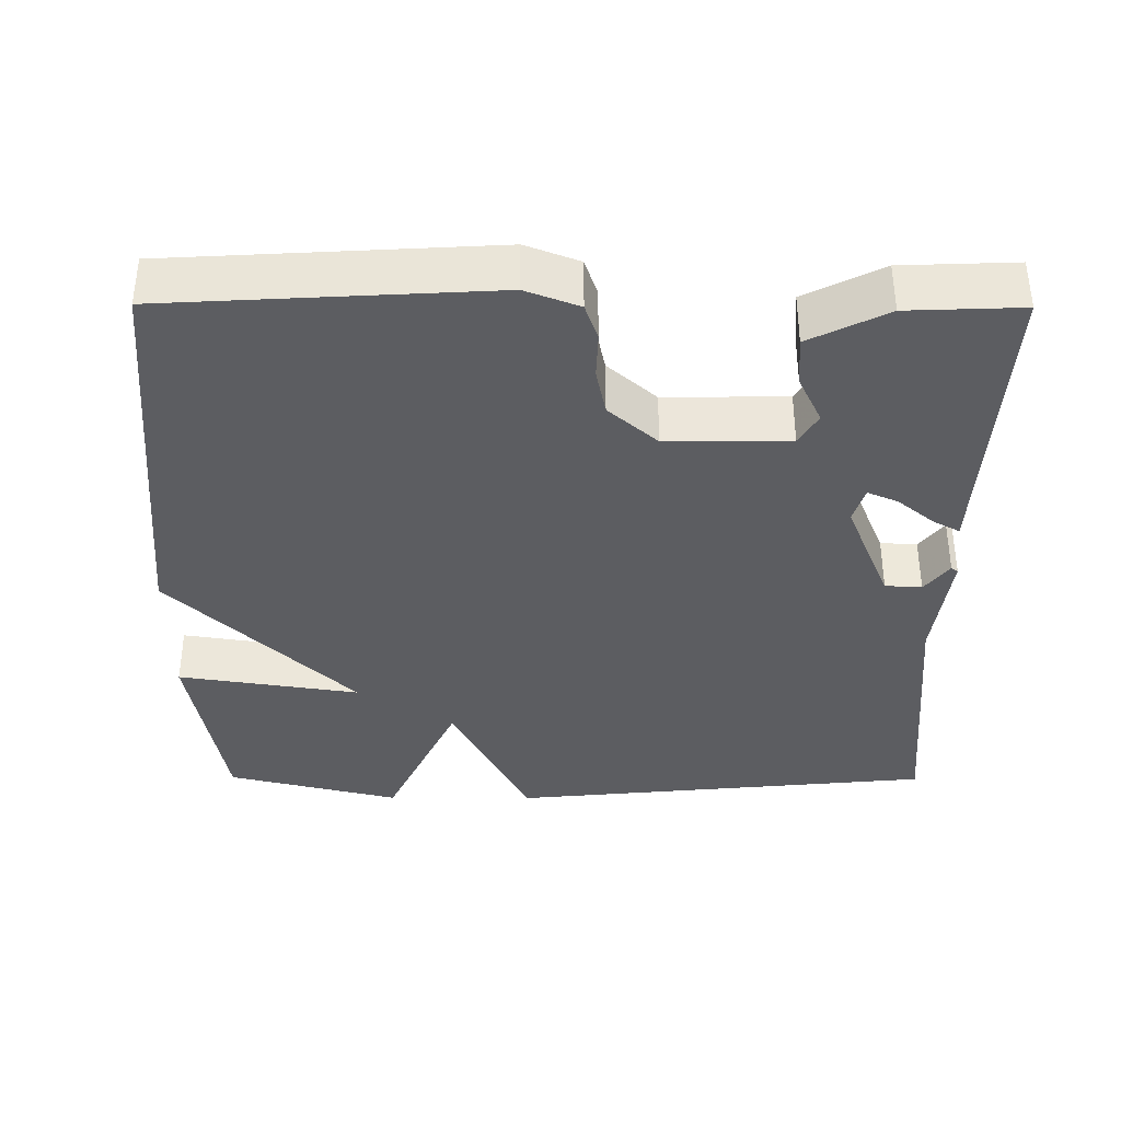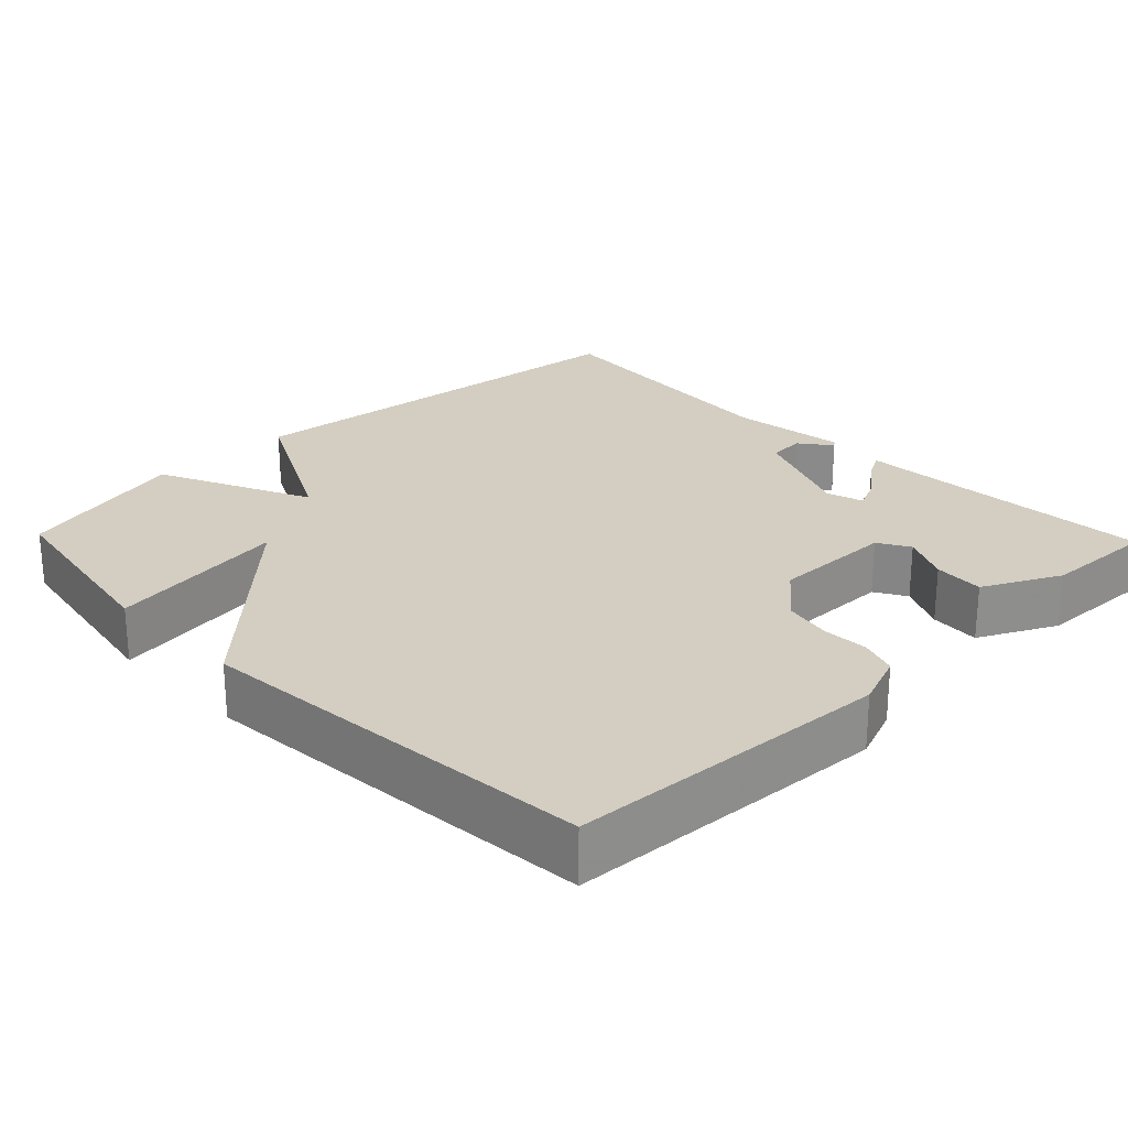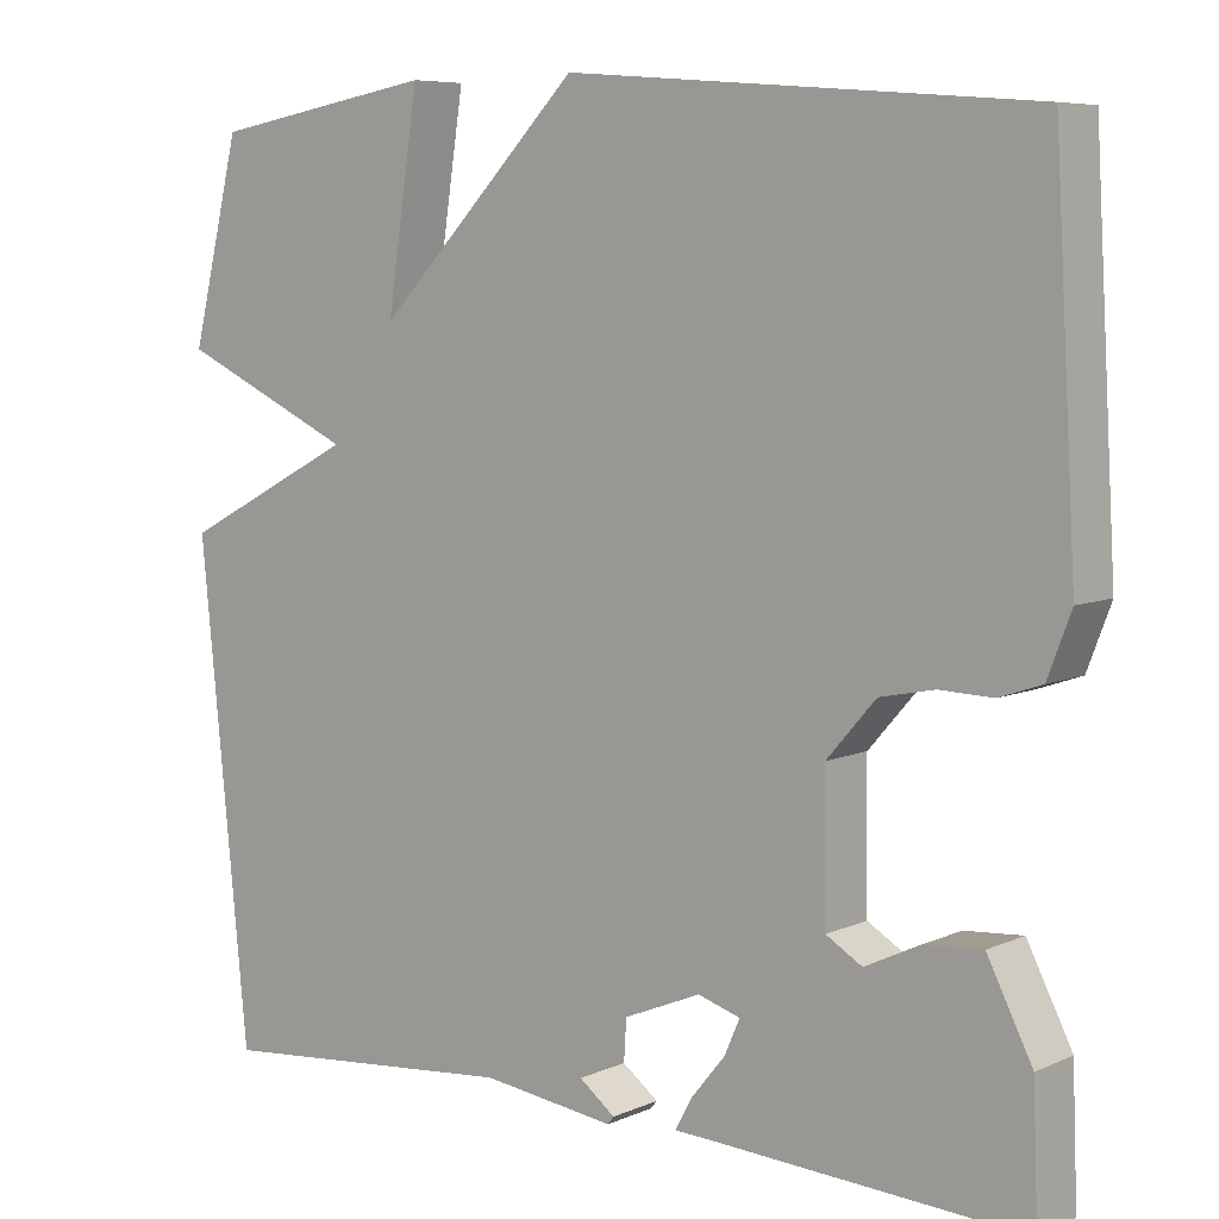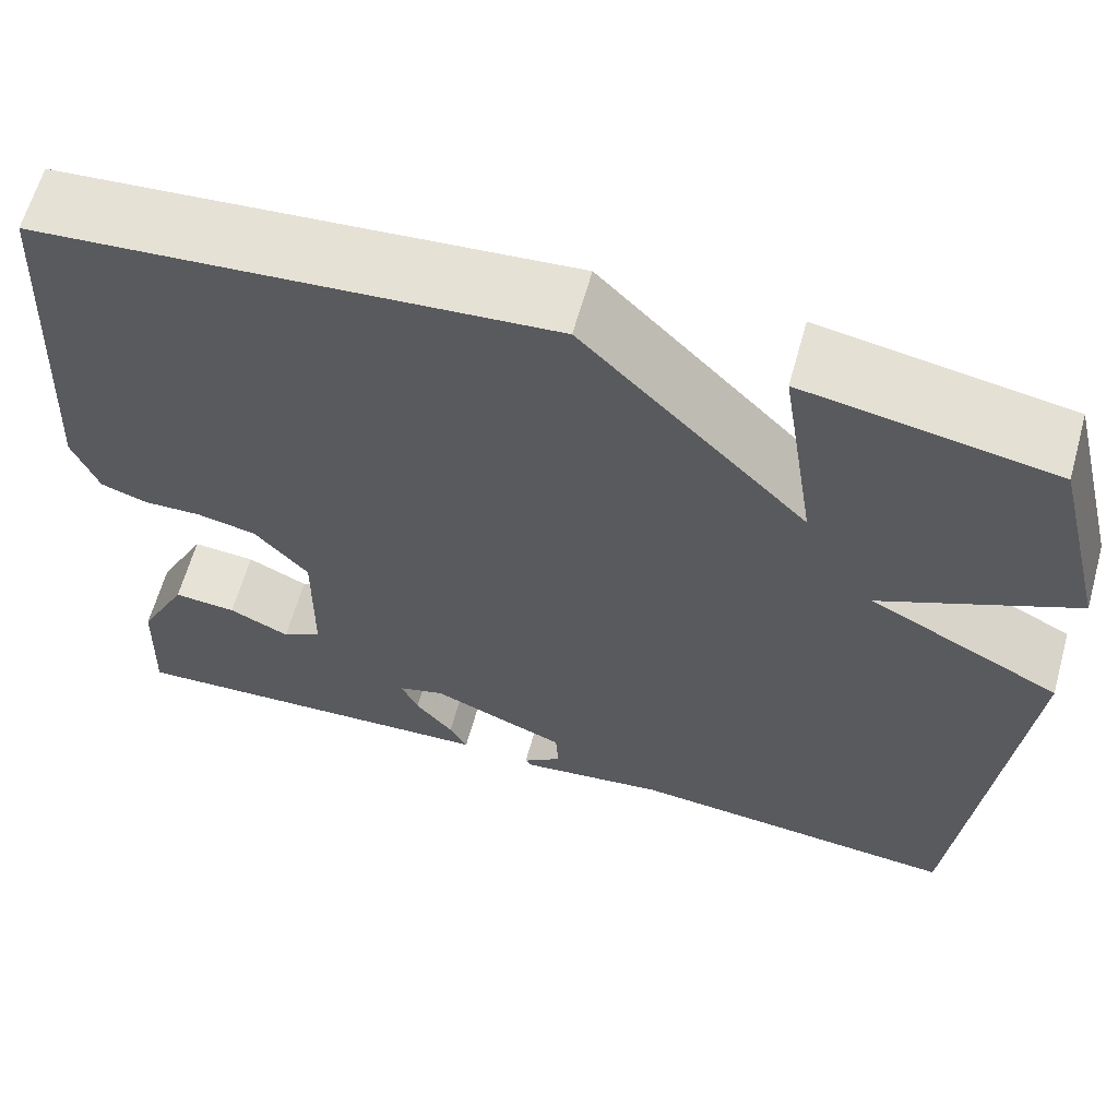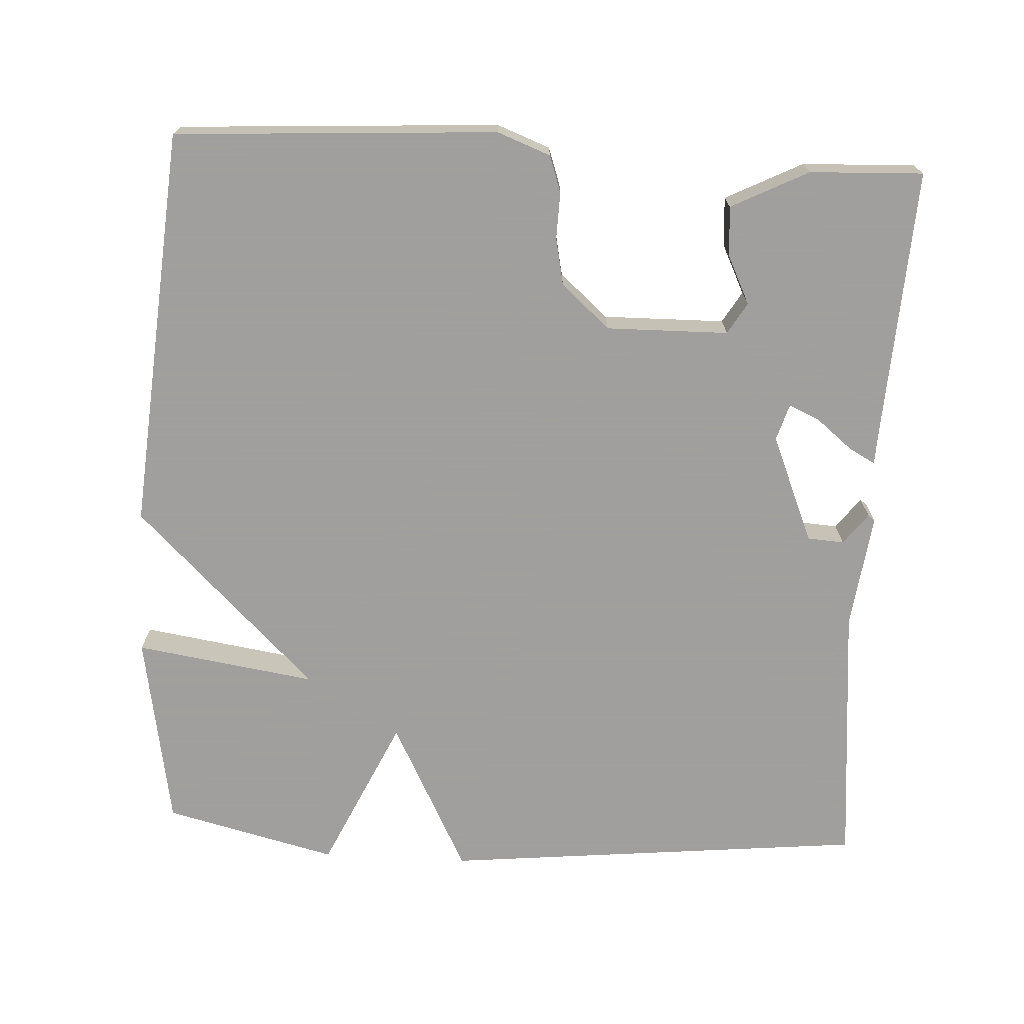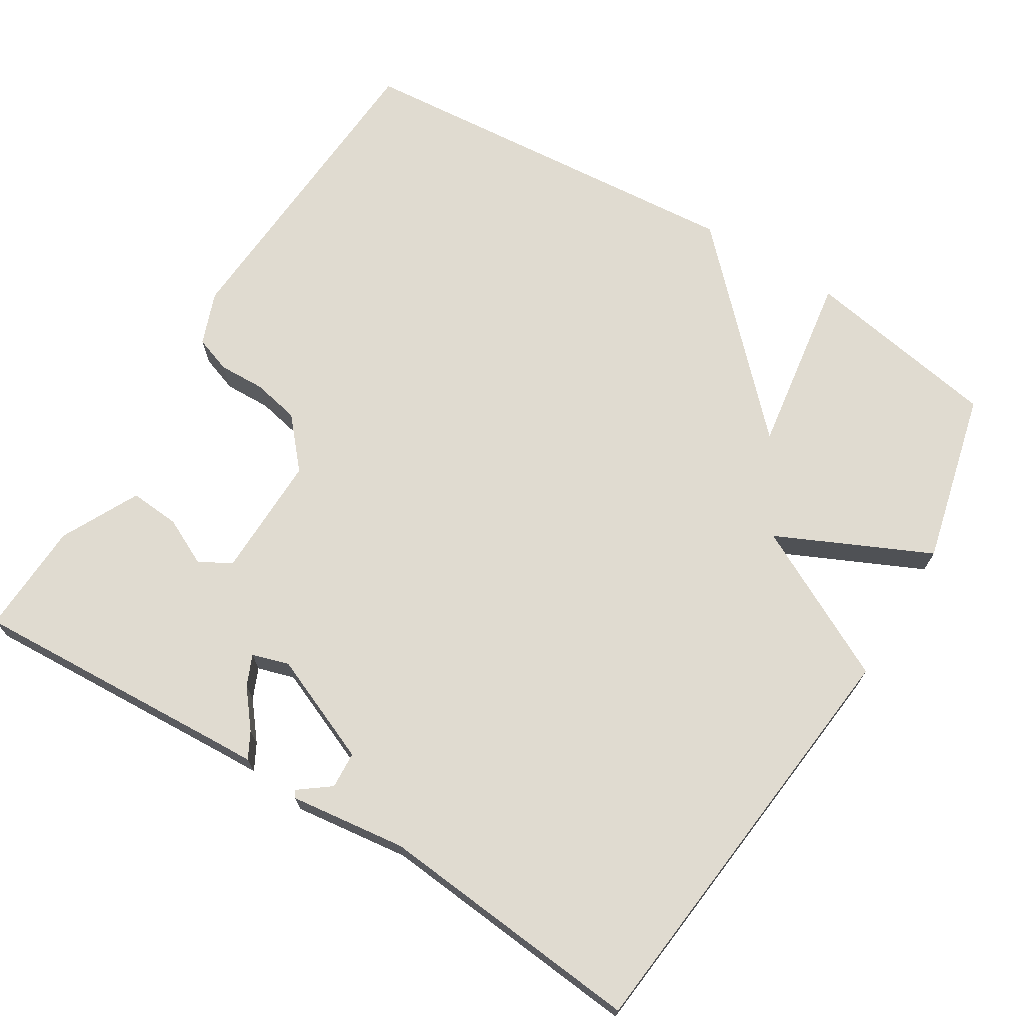
<metadata>
{"format":"obj","ext":"obj","renderer":"f3d","projection":"perspective","resolution":1024,"background":"white","views":[{"elev":-37.0,"azim":89.7,"up":"+Y"},{"elev":24.9,"azim":46.0,"up":"+Y"},{"elev":6.9,"azim":38.6,"up":"+Z"},{"elev":63.0,"azim":-164.4,"up":"+Z"},{"elev":-71.5,"azim":87.0,"up":"+Y"},{"elev":70.1,"azim":-148.3,"up":"+Y"}]}
</metadata>
<code>
v 0.5 0.07 -0.5
v 0.139 0.07 -0.48
v 0.094 0.07 -0.478
v 0.113 0.07 -0.443
v 0.153 0.07 -0.394
v 0.171 0.07 -0.353
v 0.122 0.07 -0.338
v -0.022 0.07 -0.398
v -0.025 0.07 -0.447
v 0.017 0.07 -0.479
v 0.01 0.07 -0.488
v -0.145 0.07 -0.468
v -0.5 0.07 -0.5
v -0.557 0.07 0.069
v -0.353 0.07 0.174
v -0.557 0.07 0.269
v -0.5 0.07 0.5
v -0.238 0.07 0.545
v -0.275 0.07 0.303
v -0.038 0.07 0.545
v 0.5 0.07 0.5
v 0.525 0.07 0.07
v 0.498 0.07 -0.001
v 0.449 0.07 -0.018
v 0.387 0.07 -0.016
v 0.324 0.07 -0.029
v 0.267 0.07 -0.094
v 0.269 0.07 -0.257
v 0.311 0.07 -0.282
v 0.375 0.07 -0.251
v 0.442 0.07 -0.246
v 0.494 0.07 -0.349
v 0.5 0 -0.5
v 0.139 0 -0.48
v 0.094 0 -0.478
v 0.113 0 -0.443
v 0.153 0 -0.394
v 0.171 0 -0.353
v 0.122 0 -0.338
v -0.022 0 -0.398
v -0.025 0 -0.447
v 0.017 0 -0.479
v 0.01 0 -0.488
v -0.145 0 -0.468
v -0.5 0 -0.5
v -0.557 0 0.069
v -0.353 0 0.174
v -0.557 0 0.269
v -0.5 0 0.5
v -0.238 0 0.545
v -0.275 0 0.303
v -0.038 0 0.545
v 0.5 0 0.5
v 0.525 0 0.07
v 0.498 0 -0.001
v 0.449 0 -0.018
v 0.387 0 -0.016
v 0.324 0 -0.029
v 0.267 0 -0.094
v 0.269 0 -0.257
v 0.311 0 -0.282
v 0.375 0 -0.251
v 0.442 0 -0.246
v 0.494 0 -0.349
f 32 1 2
f 31 32 2
f 30 31 2
f 29 30 2
f 3 4 5
f 2 3 5
f 29 2 5
f 28 29 5
f 23 24 25
f 22 23 25
f 21 22 25
f 20 21 25
f 19 20 25
f 19 25 26
f 17 18 19
f 16 17 19
f 15 16 19
f 15 19 26 27
f 14 15 27
f 13 14 27
f 12 13 27
f 9 10 11 12
f 8 9 12
f 28 5 6
f 28 6 7
f 27 28 7 8
f 8 12 27
f 34 33 64
f 34 64 63
f 34 63 62
f 34 62 61
f 37 36 35
f 37 35 34
f 37 34 61
f 37 61 60
f 57 56 55
f 57 55 54
f 57 54 53
f 57 53 52
f 57 52 51
f 58 57 51
f 51 50 49
f 51 49 48
f 51 48 47
f 59 58 51 47
f 59 47 46
f 59 46 45
f 59 45 44
f 44 43 42 41
f 44 41 40
f 38 37 60
f 39 38 60
f 40 39 60 59
f 59 44 40
f 1 33 34 2
f 2 34 35 3
f 3 35 36 4
f 4 36 37 5
f 5 37 38 6
f 6 38 39 7
f 7 39 40 8
f 8 40 41 9
f 9 41 42 10
f 10 42 43 11
f 11 43 44 12
f 12 44 45 13
f 13 45 46 14
f 14 46 47 15
f 15 47 48 16
f 16 48 49 17
f 17 49 50 18
f 18 50 51 19
f 19 51 52 20
f 20 52 53 21
f 21 53 54 22
f 22 54 55 23
f 23 55 56 24
f 24 56 57 25
f 25 57 58 26
f 26 58 59 27
f 27 59 60 28
f 28 60 61 29
f 29 61 62 30
f 30 62 63 31
f 31 63 64 32
f 32 64 33 1

</code>
